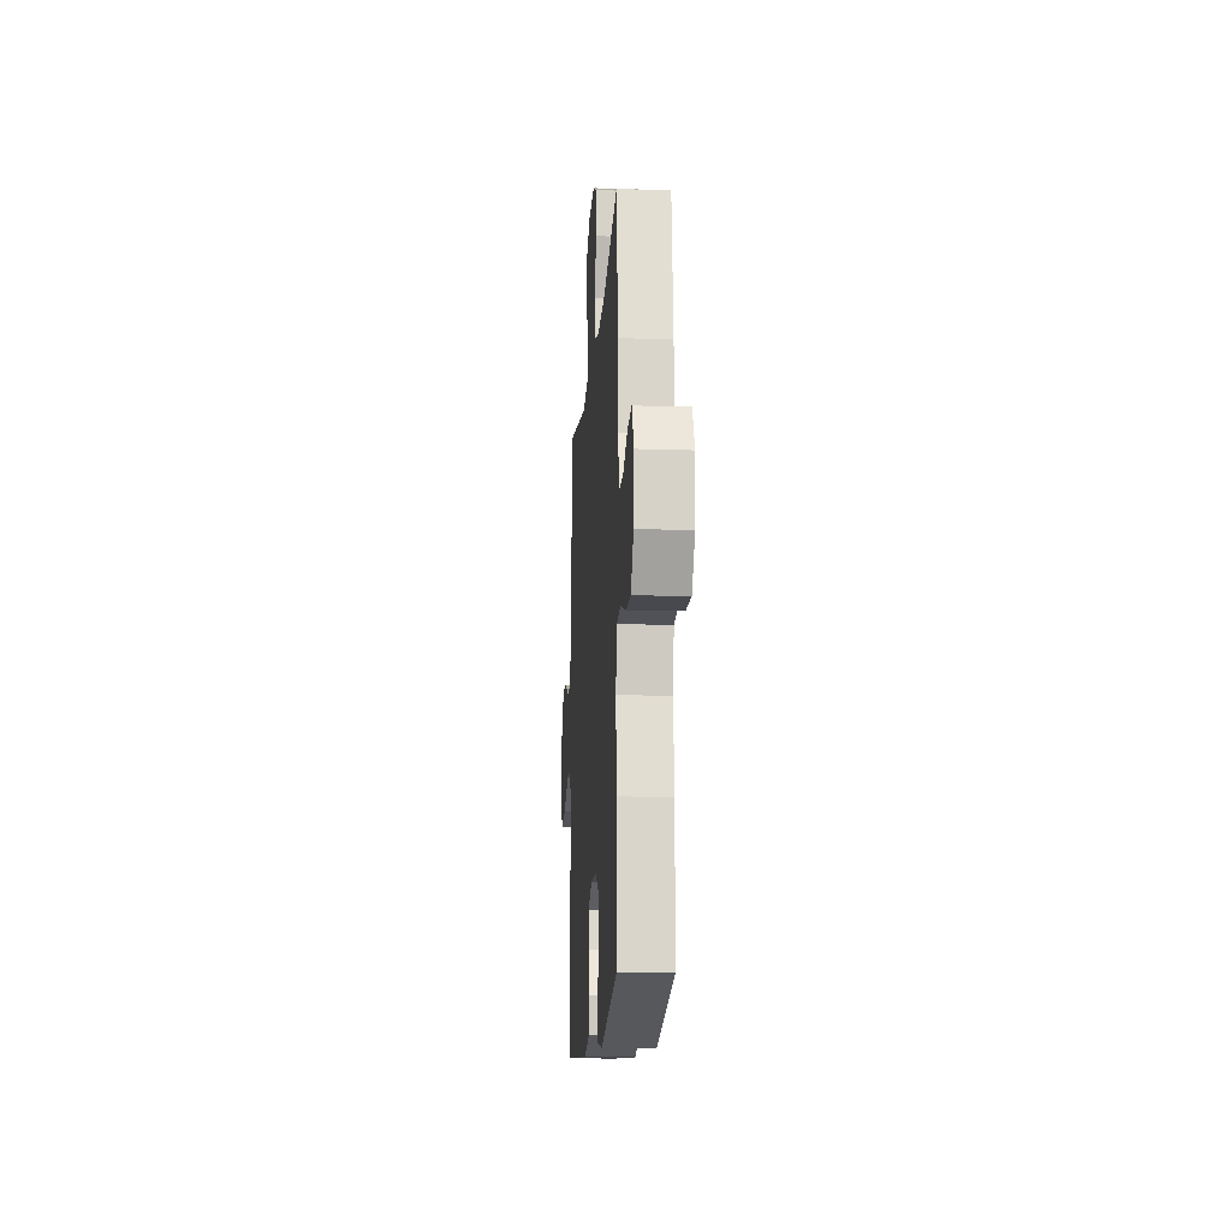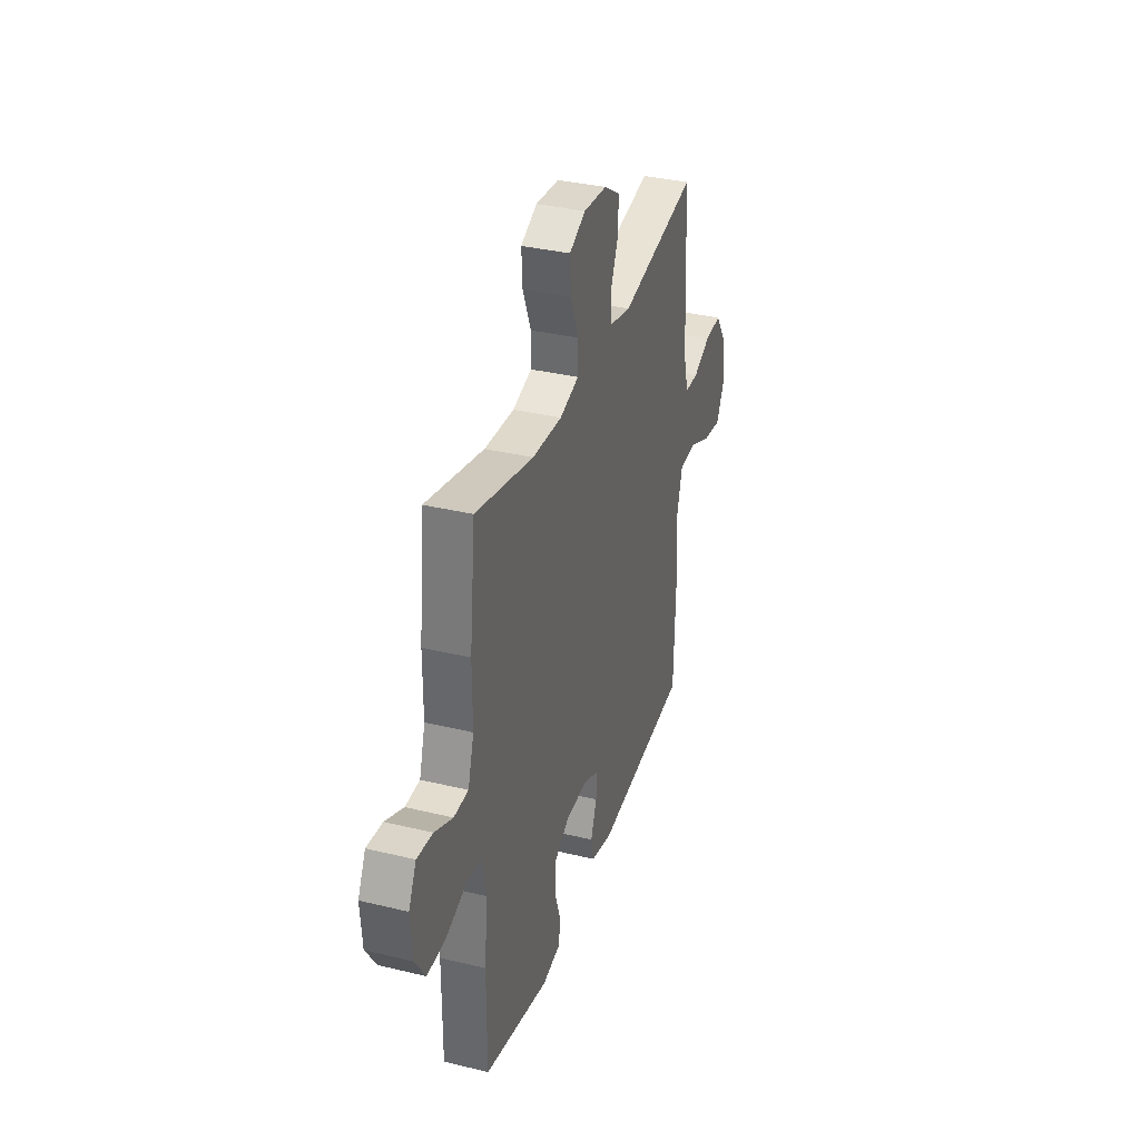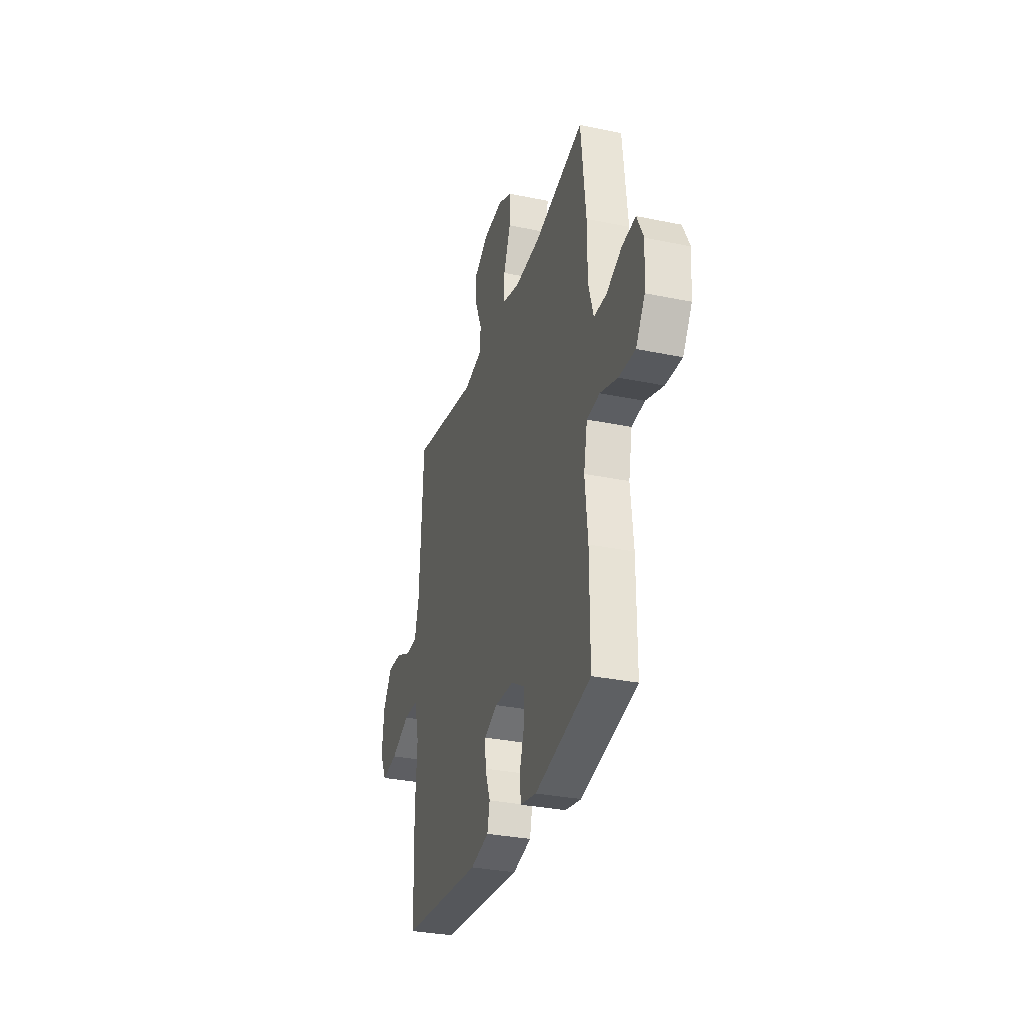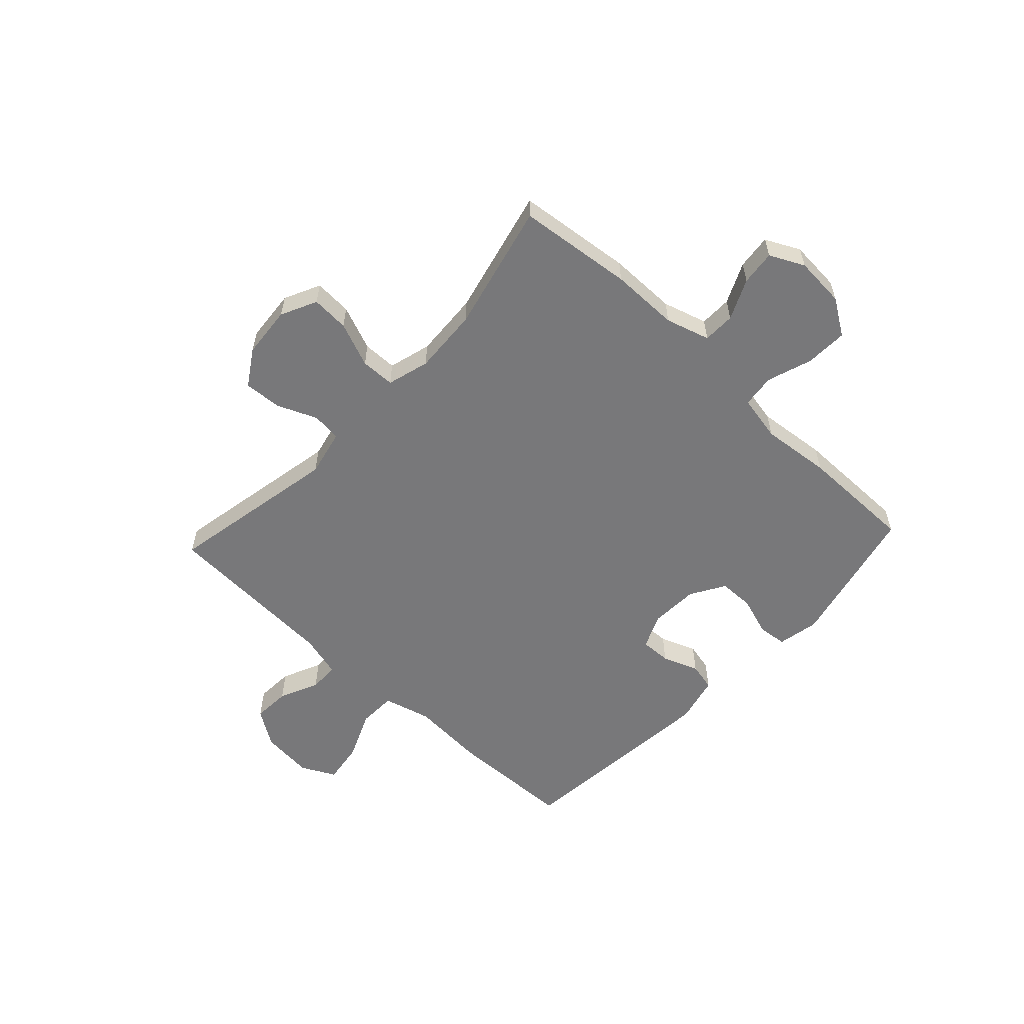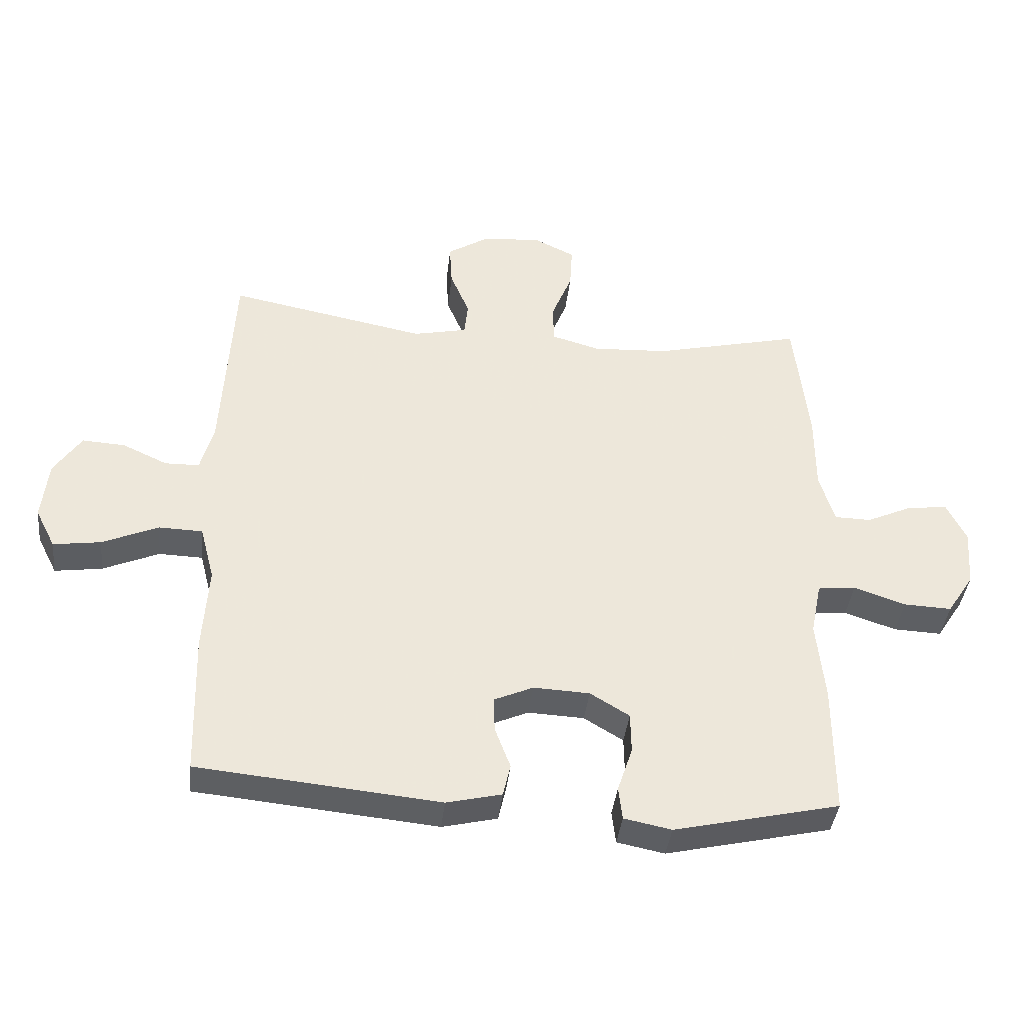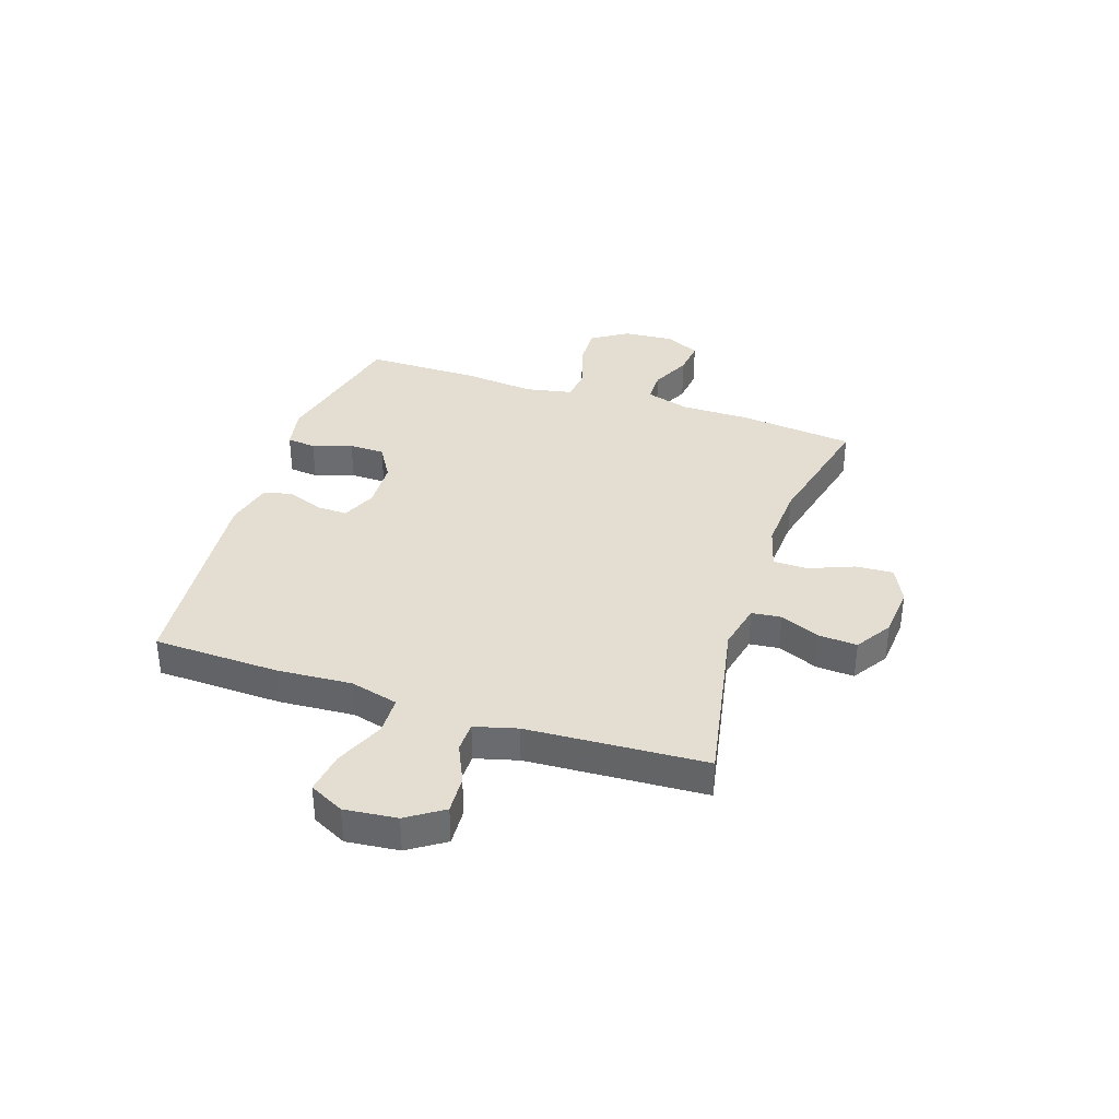
<metadata>
{"format":"obj","ext":"obj","renderer":"f3d","projection":"perspective","resolution":1024,"background":"white","views":[{"elev":-14.9,"azim":85.9,"up":"+Z"},{"elev":34.7,"azim":107.9,"up":"+Z"},{"elev":-31.6,"azim":73.6,"up":"+Z"},{"elev":-57.5,"azim":47.0,"up":"+Y"},{"elev":-39.5,"azim":-6.4,"up":"+Z"},{"elev":36.3,"azim":-71.6,"up":"+Y"}]}
</metadata>
<code>
v 0.5 0.07 0.5
v 0.523 0.07 0.289
v 0.523 0.07 0.164
v 0.547 0.07 0.083
v 0.606 0.07 0.082
v 0.68 0.07 0.116
v 0.744 0.07 0.123
v 0.775 0.07 0.06
v 0.768 0.07 -0.033
v 0.725 0.07 -0.099
v 0.648 0.07 -0.096
v 0.565 0.07 -0.068
v 0.504 0.07 -0.075
v 0.487 0.07 -0.16
v 0.5 0.07 -0.288
v 0.5 0.07 -0.5
v 0.235 0.07 -0.561
v 0.159 0.07 -0.546
v 0.153 0.07 -0.493
v 0.177 0.07 -0.421
v 0.176 0.07 -0.356
v 0.113 0.07 -0.318
v 0.023 0.07 -0.314
v -0.04 0.07 -0.342
v -0.038 0.07 -0.398
v -0.013 0.07 -0.464
v -0.025 0.07 -0.516
v -0.113 0.07 -0.537
v -0.5 0.07 -0.5
v -0.507 0.07 -0.27
v -0.498 0.07 -0.133
v -0.521 0.07 -0.045
v -0.591 0.07 -0.043
v -0.681 0.07 -0.082
v -0.757 0.07 -0.093
v -0.789 0.07 -0.03
v -0.779 0.07 0.066
v -0.735 0.07 0.132
v -0.666 0.07 0.128
v -0.594 0.07 0.095
v -0.539 0.07 0.096
v -0.518 0.07 0.174
v -0.5 0.07 0.5
v -0.183 0.07 0.439
v -0.097 0.07 0.458
v -0.091 0.07 0.512
v -0.122 0.07 0.586
v -0.126 0.07 0.655
v -0.06 0.07 0.697
v 0.035 0.07 0.705
v 0.101 0.07 0.673
v 0.097 0.07 0.604
v 0.064 0.07 0.522
v 0.065 0.07 0.459
v 0.143 0.07 0.437
v 0.264 0.07 0.444
v 0.5 0 0.5
v 0.523 0 0.289
v 0.523 0 0.164
v 0.547 0 0.083
v 0.606 0 0.082
v 0.68 0 0.116
v 0.744 0 0.123
v 0.775 0 0.06
v 0.768 0 -0.033
v 0.725 0 -0.099
v 0.648 0 -0.096
v 0.565 0 -0.068
v 0.504 0 -0.075
v 0.487 0 -0.16
v 0.5 0 -0.288
v 0.5 0 -0.5
v 0.235 0 -0.561
v 0.159 0 -0.546
v 0.153 0 -0.493
v 0.177 0 -0.421
v 0.176 0 -0.356
v 0.113 0 -0.318
v 0.023 0 -0.314
v -0.04 0 -0.342
v -0.038 0 -0.398
v -0.013 0 -0.464
v -0.025 0 -0.516
v -0.113 0 -0.537
v -0.5 0 -0.5
v -0.507 0 -0.27
v -0.498 0 -0.133
v -0.521 0 -0.045
v -0.591 0 -0.043
v -0.681 0 -0.082
v -0.757 0 -0.093
v -0.789 0 -0.03
v -0.779 0 0.066
v -0.735 0 0.132
v -0.666 0 0.128
v -0.594 0 0.095
v -0.539 0 0.096
v -0.518 0 0.174
v -0.5 0 0.5
v -0.183 0 0.439
v -0.097 0 0.458
v -0.091 0 0.512
v -0.122 0 0.586
v -0.126 0 0.655
v -0.06 0 0.697
v 0.035 0 0.705
v 0.101 0 0.673
v 0.097 0 0.604
v 0.064 0 0.522
v 0.065 0 0.459
v 0.143 0 0.437
v 0.264 0 0.444
f 50 51 52 53
f 50 53 54
f 49 50 54
f 46 47 48 49
f 45 46 49 54
f 44 45 54 55
f 42 43 44
f 41 42 44 55
f 37 38 39 40
f 37 40 41
f 36 37 41
f 33 34 35 36
f 32 33 36 41
f 31 32 41 55
f 25 26 27 28
f 24 25 28 29
f 23 24 29 30
f 17 18 19 20
f 17 20 21
f 14 15 16 17
f 13 14 17 21
f 9 10 11 12
f 9 12 13
f 8 9 13
f 5 6 7 8
f 4 5 8 13
f 3 4 13 21
f 56 1 2 3
f 22 23 30 31
f 22 31 55 56
f 3 21 22 56
f 109 108 107 106
f 110 109 106
f 110 106 105
f 105 104 103 102
f 110 105 102 101
f 111 110 101 100
f 100 99 98
f 111 100 98 97
f 96 95 94 93
f 97 96 93
f 97 93 92
f 92 91 90 89
f 97 92 89 88
f 111 97 88 87
f 84 83 82 81
f 85 84 81 80
f 86 85 80 79
f 76 75 74 73
f 77 76 73
f 73 72 71 70
f 77 73 70 69
f 68 67 66 65
f 69 68 65
f 69 65 64
f 64 63 62 61
f 69 64 61 60
f 77 69 60 59
f 59 58 57 112
f 87 86 79 78
f 112 111 87 78
f 112 78 77 59
f 1 57 58 2
f 2 58 59 3
f 3 59 60 4
f 4 60 61 5
f 5 61 62 6
f 6 62 63 7
f 7 63 64 8
f 8 64 65 9
f 9 65 66 10
f 10 66 67 11
f 11 67 68 12
f 12 68 69 13
f 13 69 70 14
f 14 70 71 15
f 15 71 72 16
f 16 72 73 17
f 17 73 74 18
f 18 74 75 19
f 19 75 76 20
f 20 76 77 21
f 21 77 78 22
f 22 78 79 23
f 23 79 80 24
f 24 80 81 25
f 25 81 82 26
f 26 82 83 27
f 27 83 84 28
f 28 84 85 29
f 29 85 86 30
f 30 86 87 31
f 31 87 88 32
f 32 88 89 33
f 33 89 90 34
f 34 90 91 35
f 35 91 92 36
f 36 92 93 37
f 37 93 94 38
f 38 94 95 39
f 39 95 96 40
f 40 96 97 41
f 41 97 98 42
f 42 98 99 43
f 43 99 100 44
f 44 100 101 45
f 45 101 102 46
f 46 102 103 47
f 47 103 104 48
f 48 104 105 49
f 49 105 106 50
f 50 106 107 51
f 51 107 108 52
f 52 108 109 53
f 53 109 110 54
f 54 110 111 55
f 55 111 112 56
f 56 112 57 1

</code>
